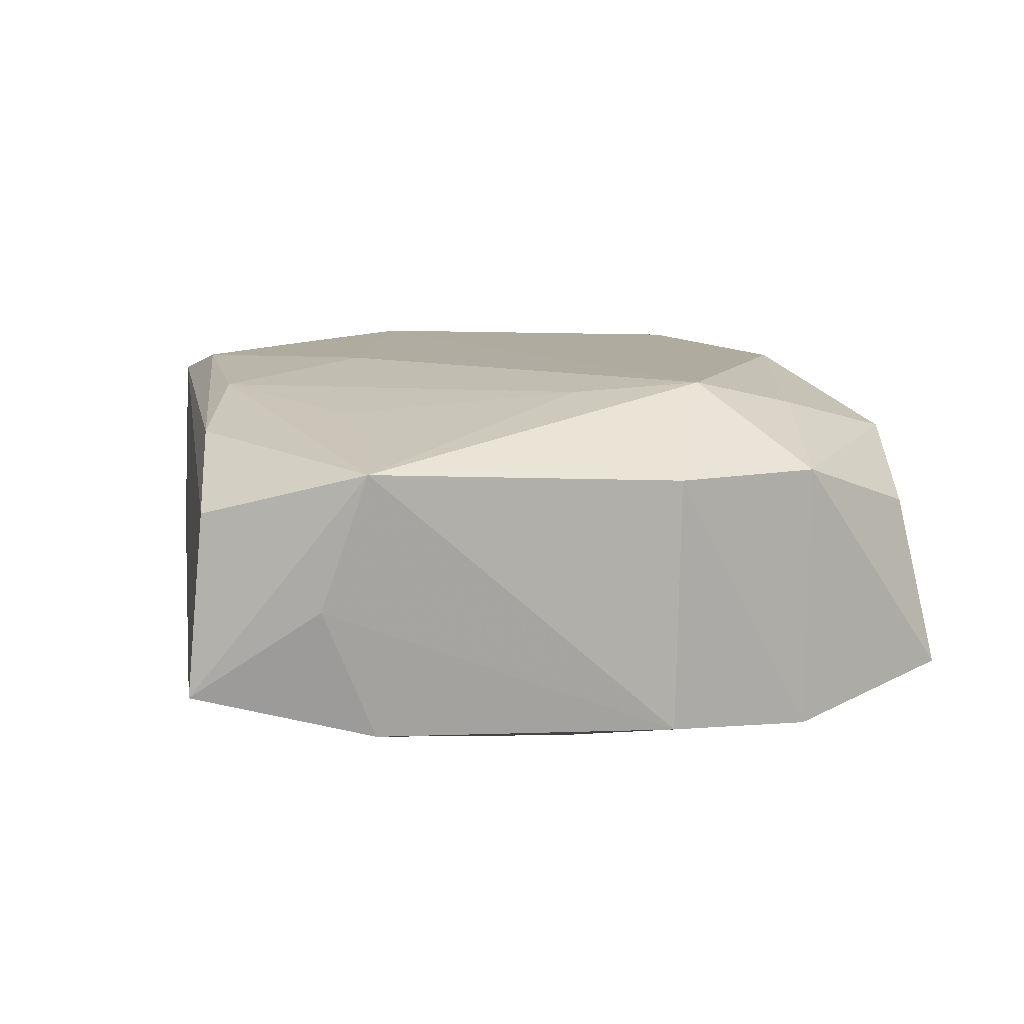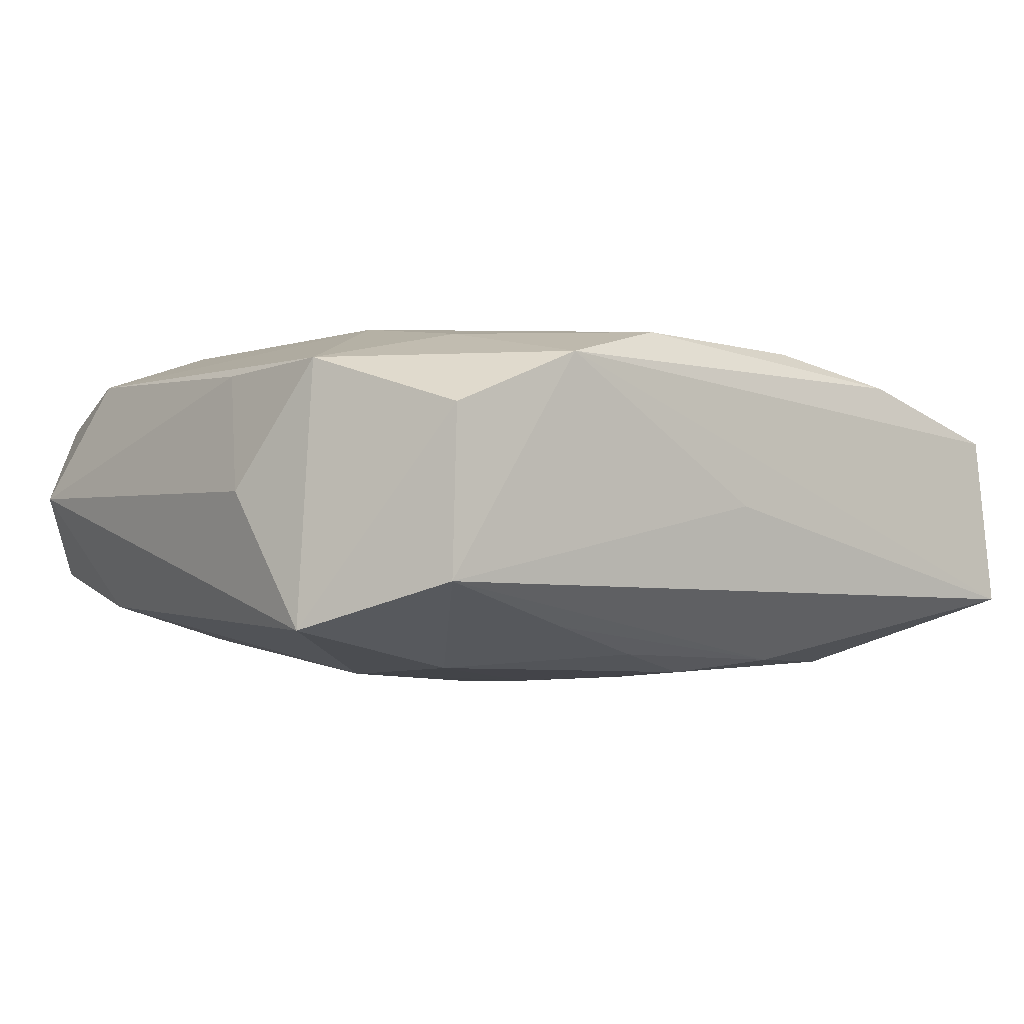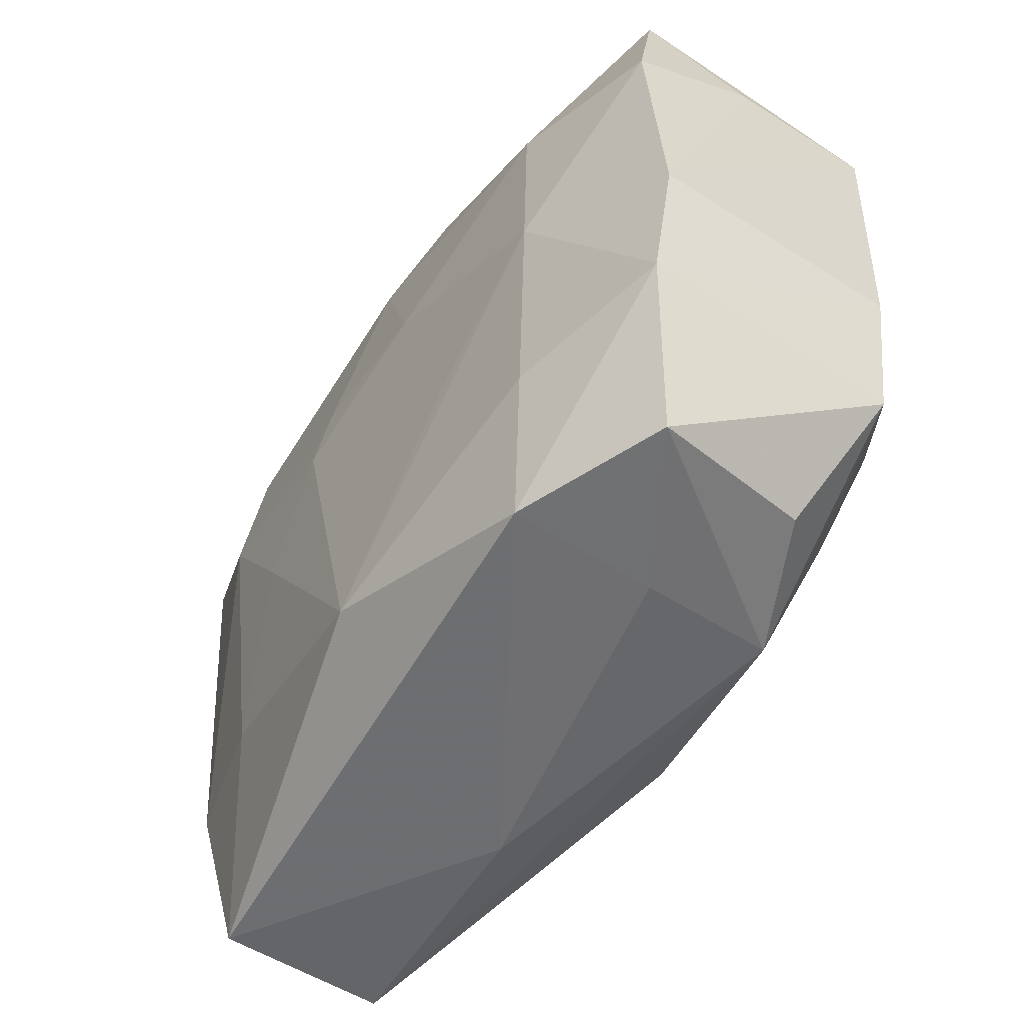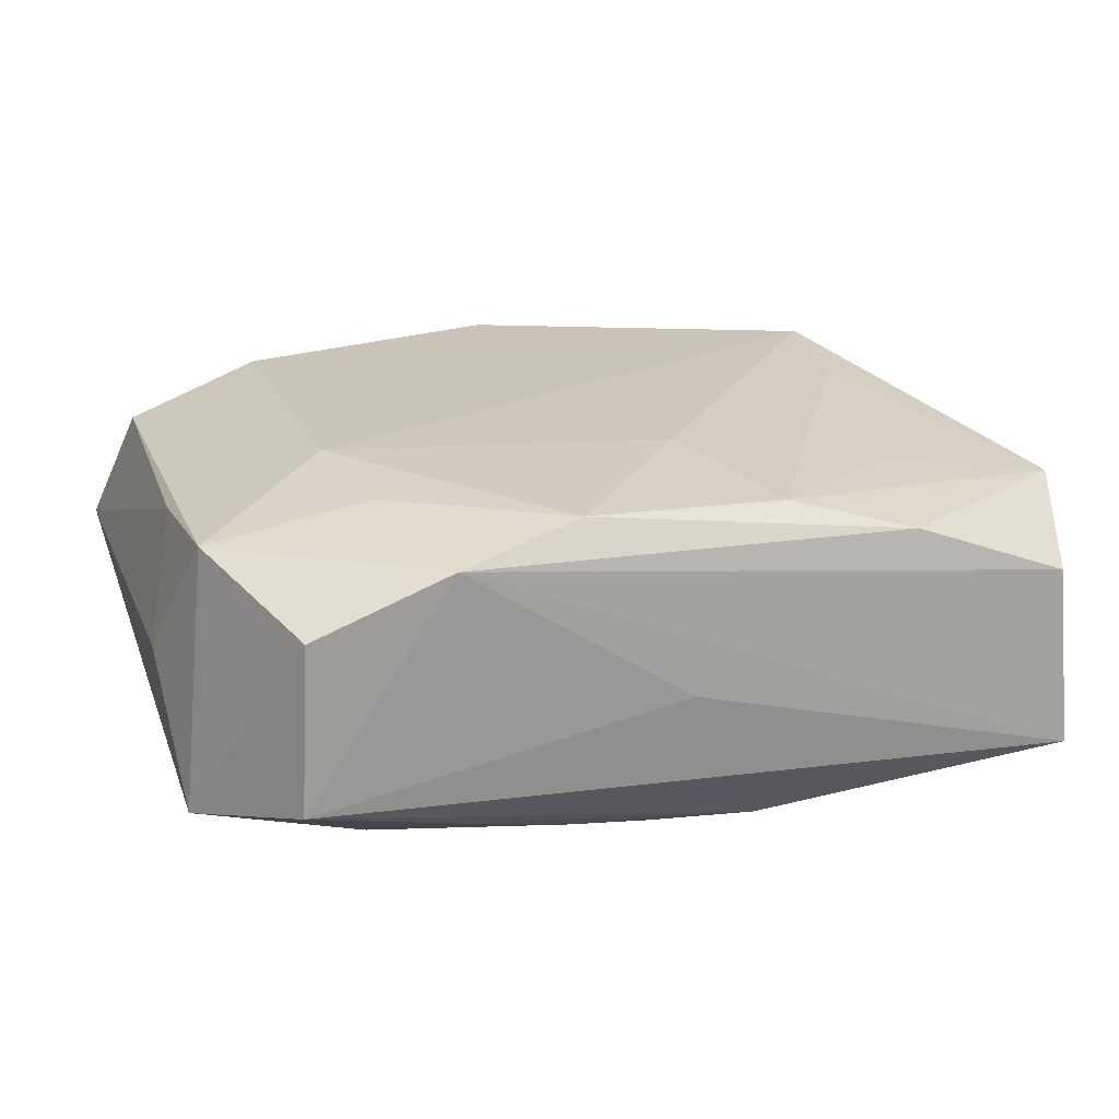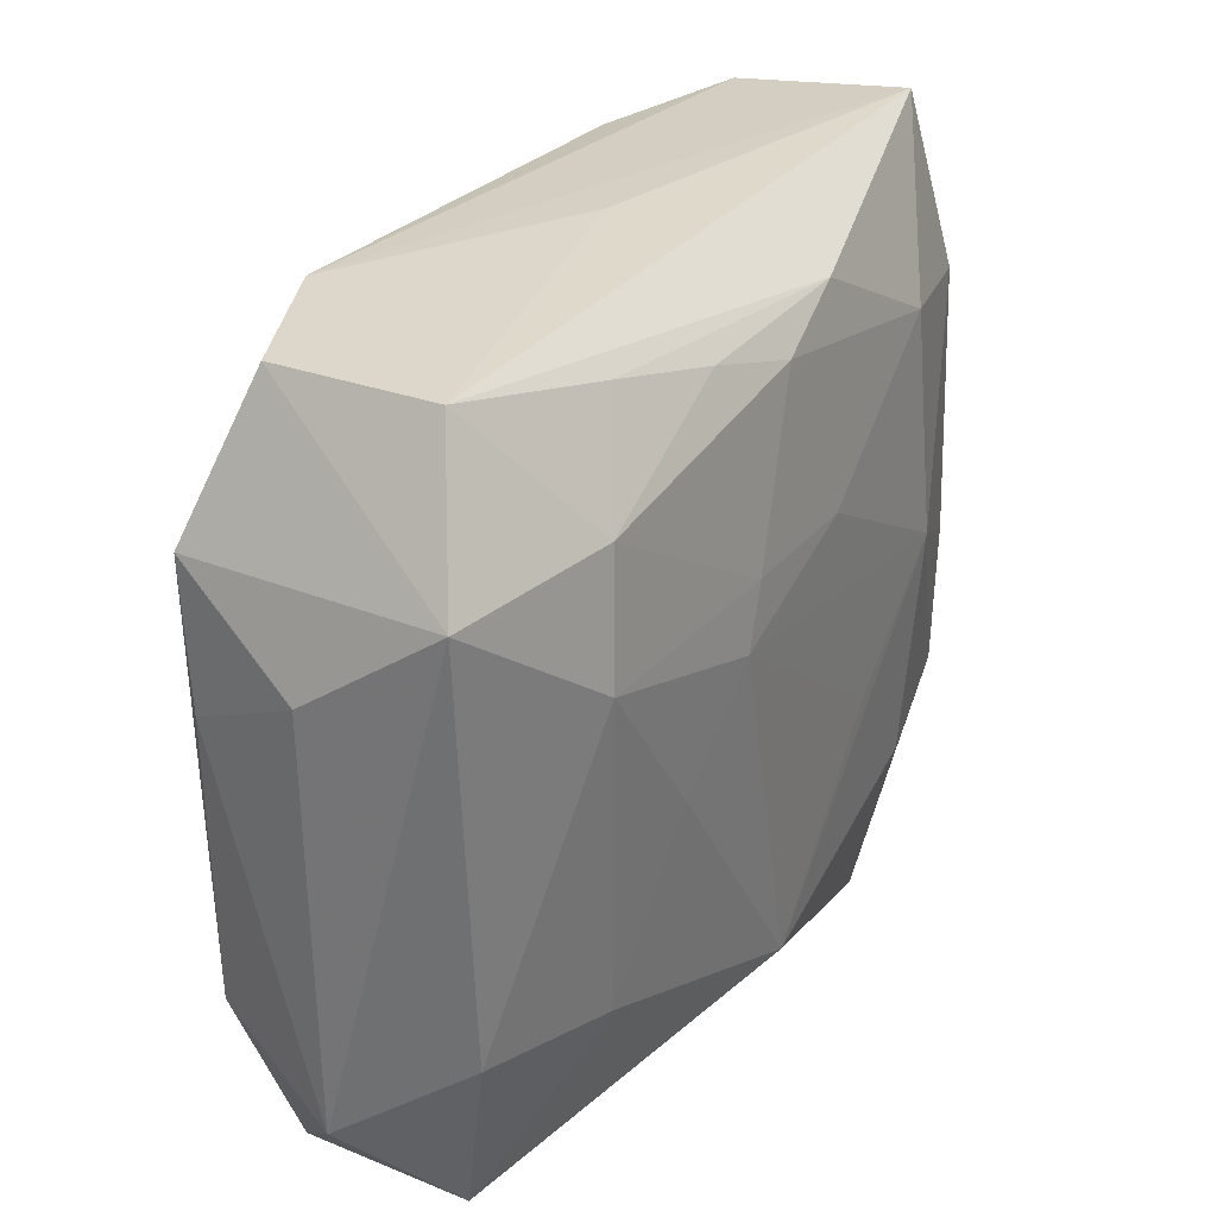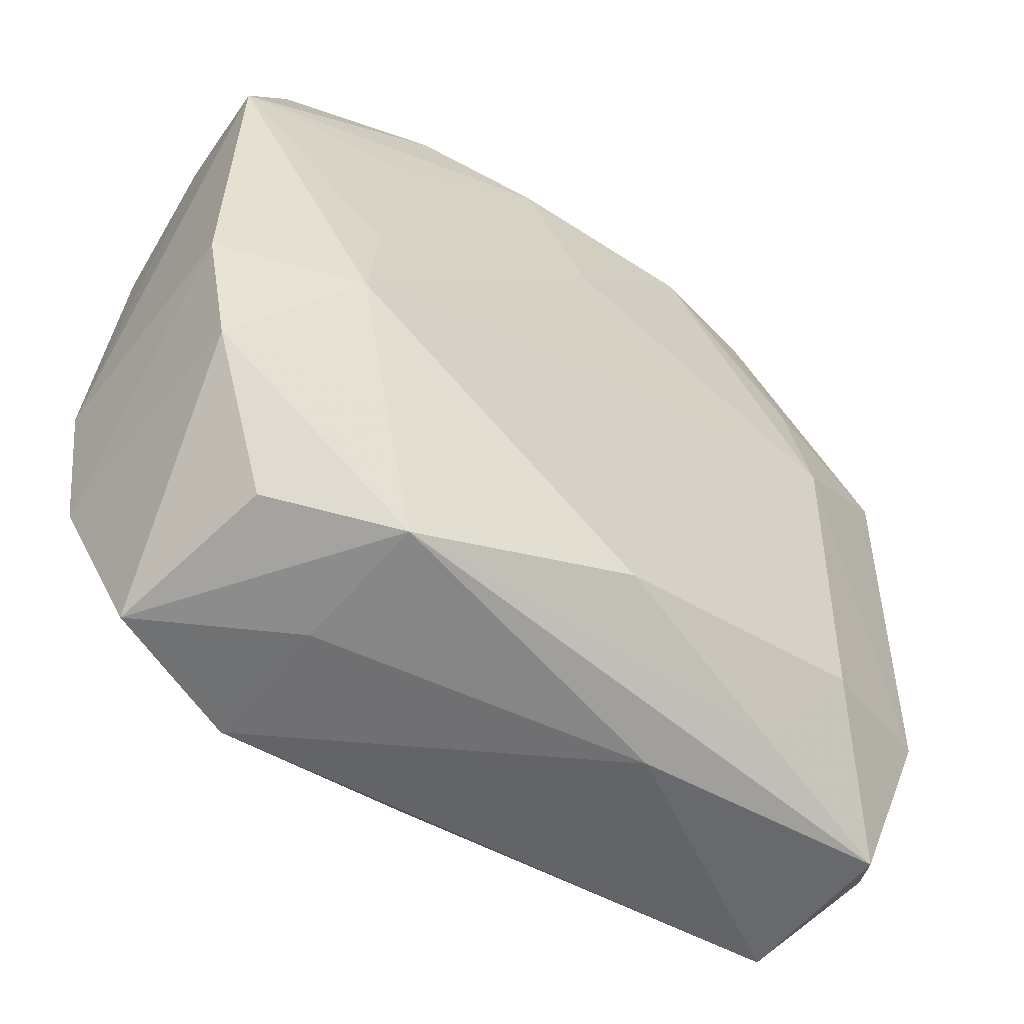
<metadata>
{"format":"obj","ext":"obj","renderer":"f3d","projection":"perspective","resolution":1024,"background":"white","views":[{"elev":10.1,"azim":-99.5,"up":"+Z"},{"elev":-0.2,"azim":141.3,"up":"+Z"},{"elev":-54.7,"azim":-125.8,"up":"+Y"},{"elev":21.7,"azim":161.4,"up":"+Z"},{"elev":29.5,"azim":118.7,"up":"+Y"},{"elev":-55.0,"azim":-39.4,"up":"+Y"}]}
</metadata>
<code>
v -0.03201 0.01568 -0.01098
v -0.01079 -0.009022 -0.01472
v -0.01638 -0.02935 -0.01214
v -0.03309 0.01971 -0.001134
v 0.03557 0.01032 0.001293
v 0.00147 -0.02318 -0.01463
v 0.03478 0.01761 -0.008958
v -0.01773 0.02742 0.01028
v 0.02846 0.02812 -0.005216
v -0.006848 0.02434 -0.0125
v 0.03177 -0.01507 -0.008386
v -0.02047 0.01651 0.01182
v -0.004618 0.008744 -0.01472
v 0.03543 -0.02104 0.0009186
v 0.02031 0.01748 0.01353
v -0.02554 -0.02683 0.004627
v -0.02016 0.01734 -0.0136
v -0.03018 0.02938 -0.007891
v -0.02341 -0.0008627 0.01348
v 0.006531 0.009061 -0.01451
v 0.01654 -0.0259 0.01002
v 0.007555 0.02618 0.01378
v 0.01508 -0.00312 -0.01378
v 0.02929 -0.02806 0.00714
v 0.03273 0.01669 0.01117
v 0.03241 -0.01593 0.0105
v -0.03452 0.0163 0.009144
v -0.02955 0.02813 0.005817
v 0.02082 -0.01651 -0.01166
v -0.02087 -0.01896 0.01201
v 0.008534 0.004523 -0.01475
v -0.01623 -0.02801 0.009367
v -0.02759 -0.02926 -0.008124
v 0.02347 0.008886 -0.01314
v 0.02776 0.02774 0.007612
v 0.000419 -0.02312 0.01362
v -0.03179 -0.01734 -0.01147
v 0.007682 0.02362 -0.01149
v -0.03358 -0.006681 -0.01103
v -0.03428 -0.006905 0.008078
v -0.003613 0.01416 0.01441
v 0.0217 -0.01831 0.01364
v 0.03316 0.005819 0.0103
v -0.02124 -0.000511 -0.01473
v 0.01616 0.02553 -0.008971
v -0.02469 -0.01039 0.01419
v -0.01954 -0.01833 -0.014
v 0.0172 0.02832 0.0117
v 0.02986 -0.02799 -0.00592
v 0.0006525 0.02164 -0.01333
v -0.03225 -0.01743 0.00833
v 0.02187 0.01832 -0.01222
v 0.008914 -0.02935 0.004823
v 2.295e-05 0.02903 0.0001992
v -0.01671 -0.02935 -0.001106
v 0.02193 0.008354 0.01441
v -0.008174 0.02526 0.01286
f 36 42 46
f 46 40 51
f 3 6 49
f 2 44 31
f 31 6 2
f 2 6 44
f 18 9 10
f 31 44 13
f 49 6 29
f 49 29 11
f 54 9 18
f 24 26 42
f 44 6 47
f 6 3 47
f 7 52 9
f 9 35 7
f 50 10 38
f 38 52 50
f 31 13 20
f 20 13 50
f 50 52 20
f 17 10 50
f 50 13 17
f 17 13 44
f 18 10 17
f 23 6 31
f 23 29 6
f 49 11 14
f 14 24 49
f 26 24 14
f 14 7 5
f 11 7 14
f 43 14 5
f 26 14 43
f 9 54 48
f 48 35 9
f 48 54 18
f 18 28 48
f 42 36 21
f 21 24 42
f 36 32 21
f 21 32 24
f 16 51 33
f 33 32 16
f 16 32 51
f 24 32 53
f 53 3 49
f 49 24 53
f 30 36 46
f 30 32 36
f 46 51 30
f 51 32 30
f 27 40 46
f 27 39 40
f 27 4 39
f 27 28 18
f 18 4 27
f 39 4 1
f 44 39 1
f 1 4 18
f 1 17 44
f 18 17 1
f 37 39 44
f 44 47 37
f 33 51 37
f 37 3 33
f 37 47 3
f 37 51 40
f 40 39 37
f 5 7 25
f 25 7 35
f 25 43 5
f 35 48 25
f 26 43 25
f 52 7 34
f 34 7 11
f 29 23 34
f 34 23 31
f 34 11 29
f 31 20 34
f 34 20 52
f 45 10 9
f 45 38 10
f 9 52 45
f 52 38 45
f 33 3 55
f 3 53 55
f 55 32 33
f 55 53 32
f 42 26 56
f 26 25 56
f 46 42 56
f 28 27 8
f 27 57 8
f 8 48 28
f 19 27 46
f 15 25 48
f 15 56 25
f 46 56 41
f 41 19 46
f 57 19 41
f 12 57 27
f 27 19 12
f 12 19 57
f 22 15 48
f 48 8 22
f 22 8 57
f 57 41 22
f 56 15 22
f 22 41 56

</code>
